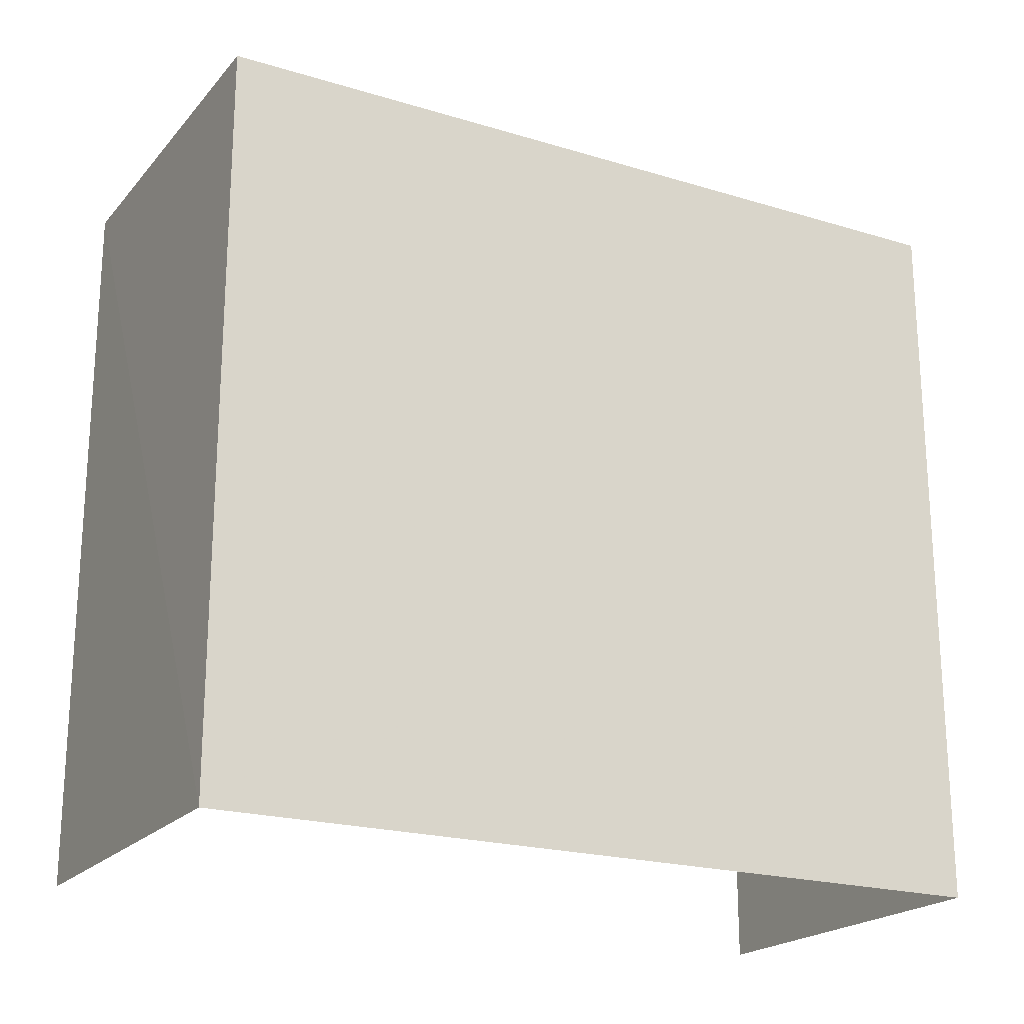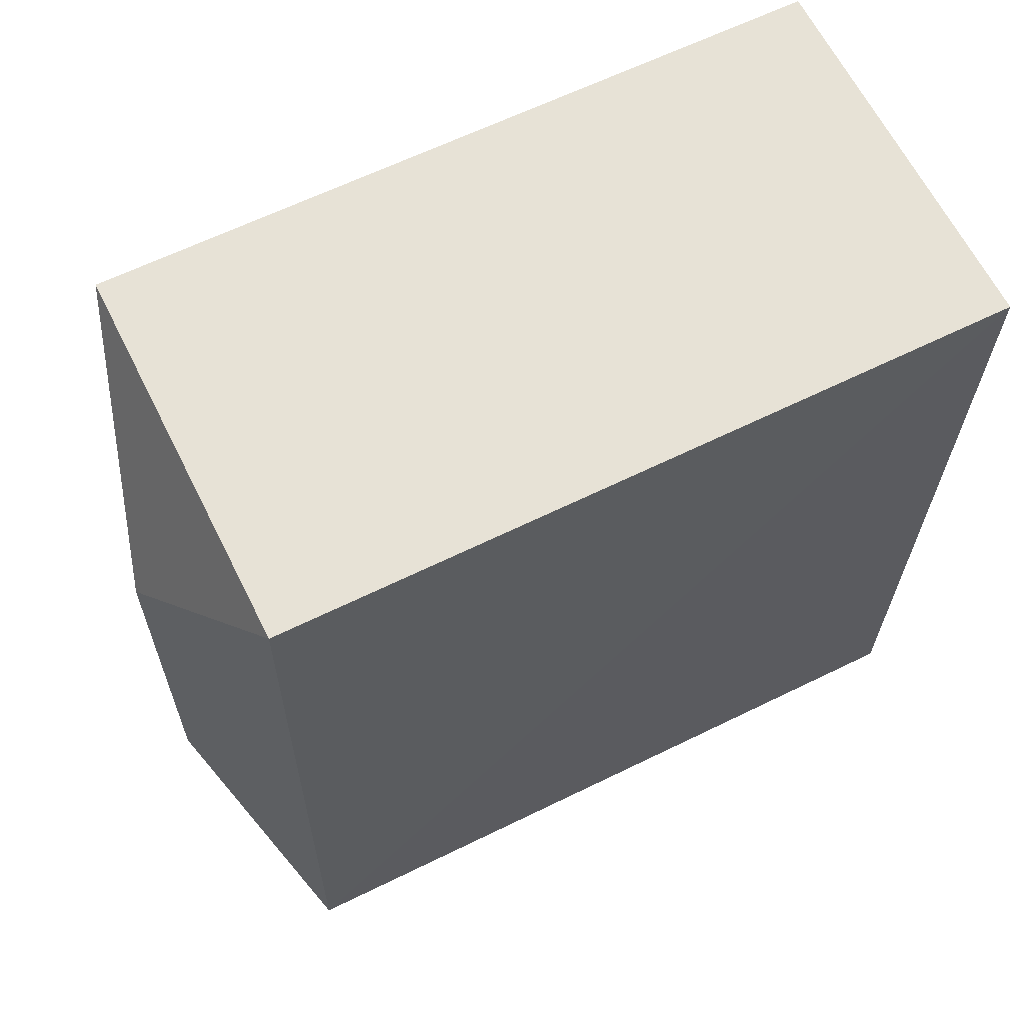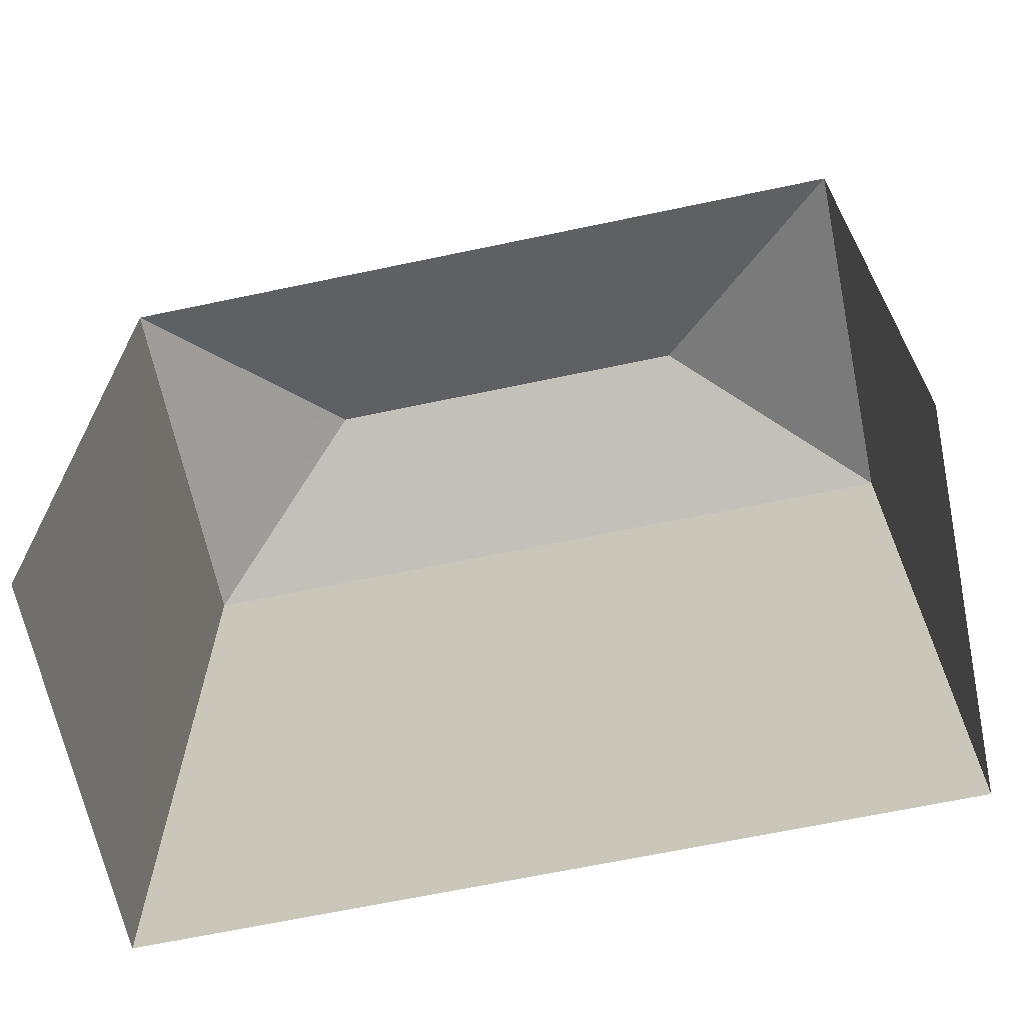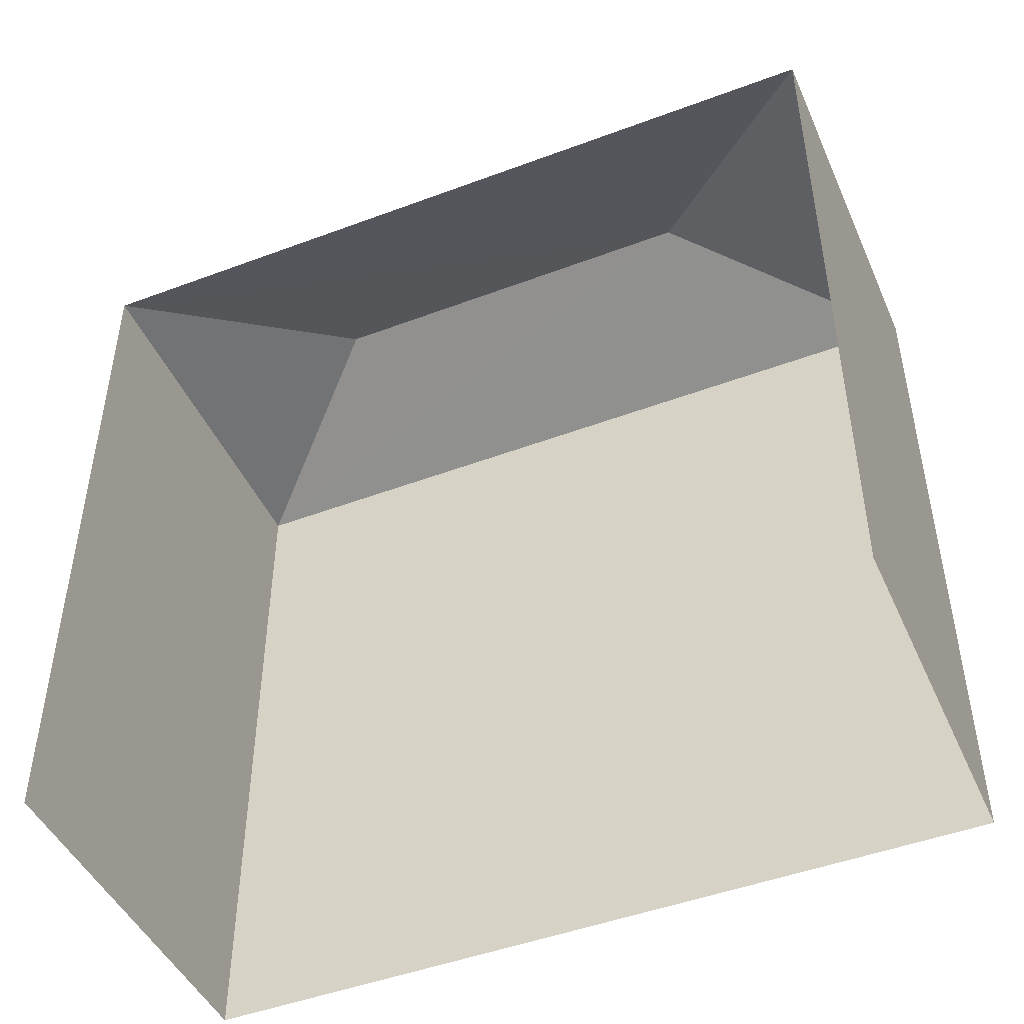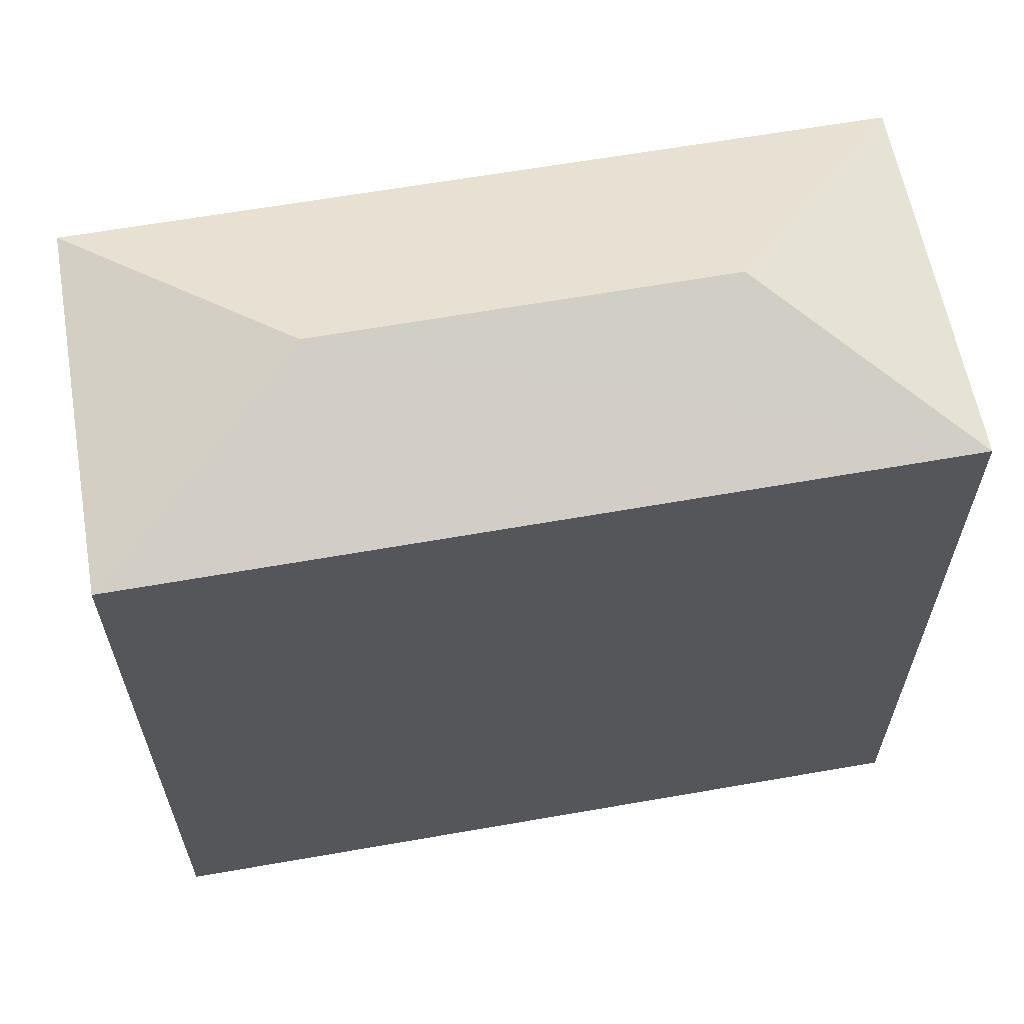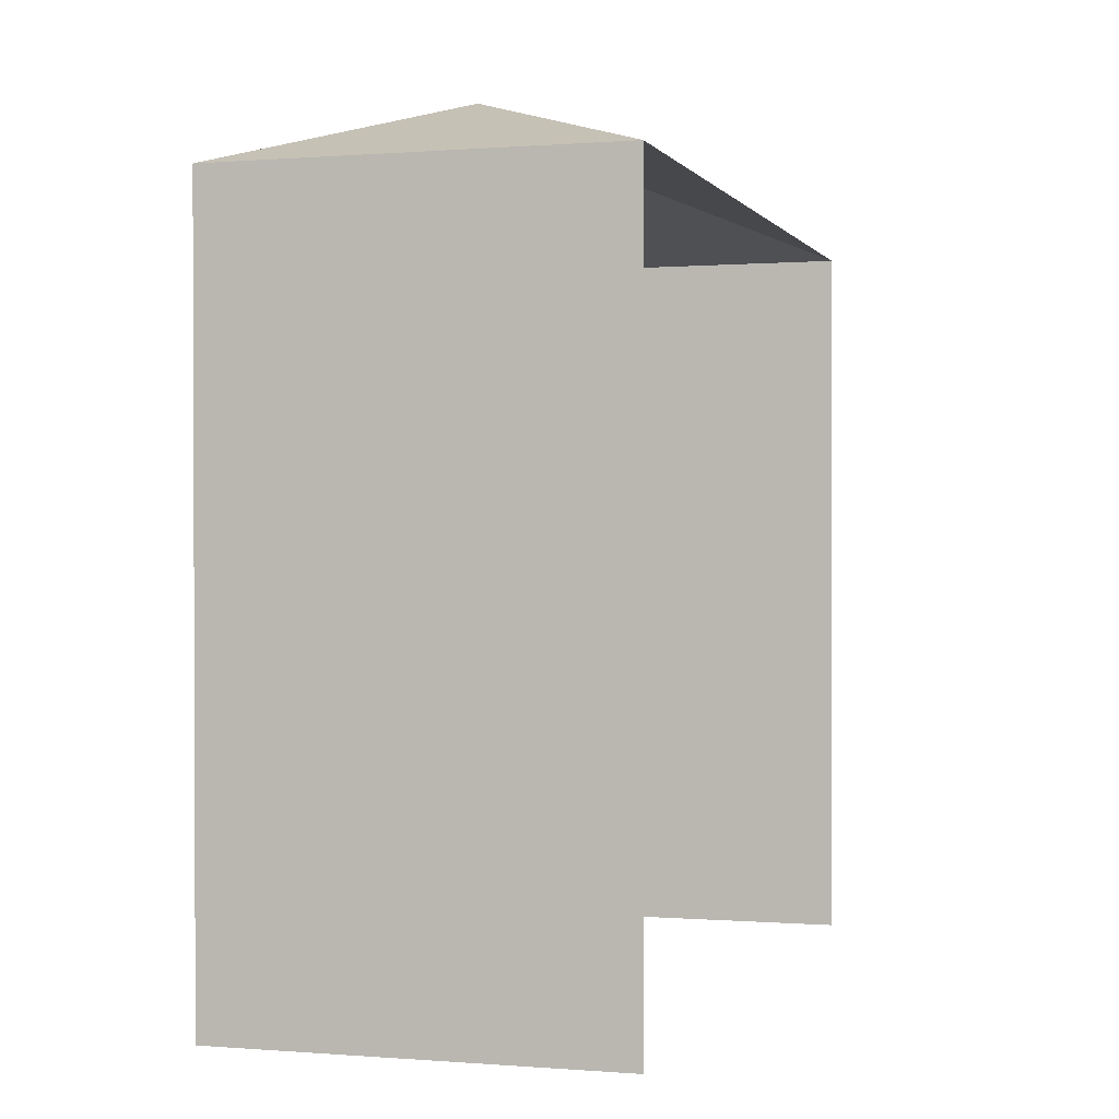
<metadata>
{"format":"obj","ext":"obj","renderer":"f3d","projection":"perspective","resolution":1024,"background":"white","views":[{"elev":-20.8,"azim":60.0,"up":"+Z"},{"elev":62.5,"azim":63.5,"up":"+Y"},{"elev":-66.4,"azim":-79.4,"up":"+Z"},{"elev":-46.3,"azim":-68.0,"up":"+Z"},{"elev":61.5,"azim":78.6,"up":"+Z"},{"elev":-0.0,"azim":-164.3,"up":"+Z"}]}
</metadata>
<code>
v -3.735e+05 -1.055e+05 21.27
v -3.735e+05 -1.055e+05 21.27
v -3.735e+05 -1.055e+05 21.27
v -3.735e+05 -1.055e+05 21.27
v -3.735e+05 -1.055e+05 31.85
v -3.735e+05 -1.055e+05 30.87
v -3.735e+05 -1.055e+05 30.87
v -3.735e+05 -1.055e+05 30.87
v -3.735e+05 -1.055e+05 31.85
v -3.735e+05 -1.055e+05 30.87
f 1 2 3
f 1 4 2
f 6 4 1
f 6 8 4
f 5 6 7
f 8 6 5
f 9 8 5
f 5 10 9
f 5 7 10
f 9 10 8
f 7 3 2
f 10 7 2
f 8 2 4
f 8 10 2
f 6 1 3
f 7 6 3

</code>
